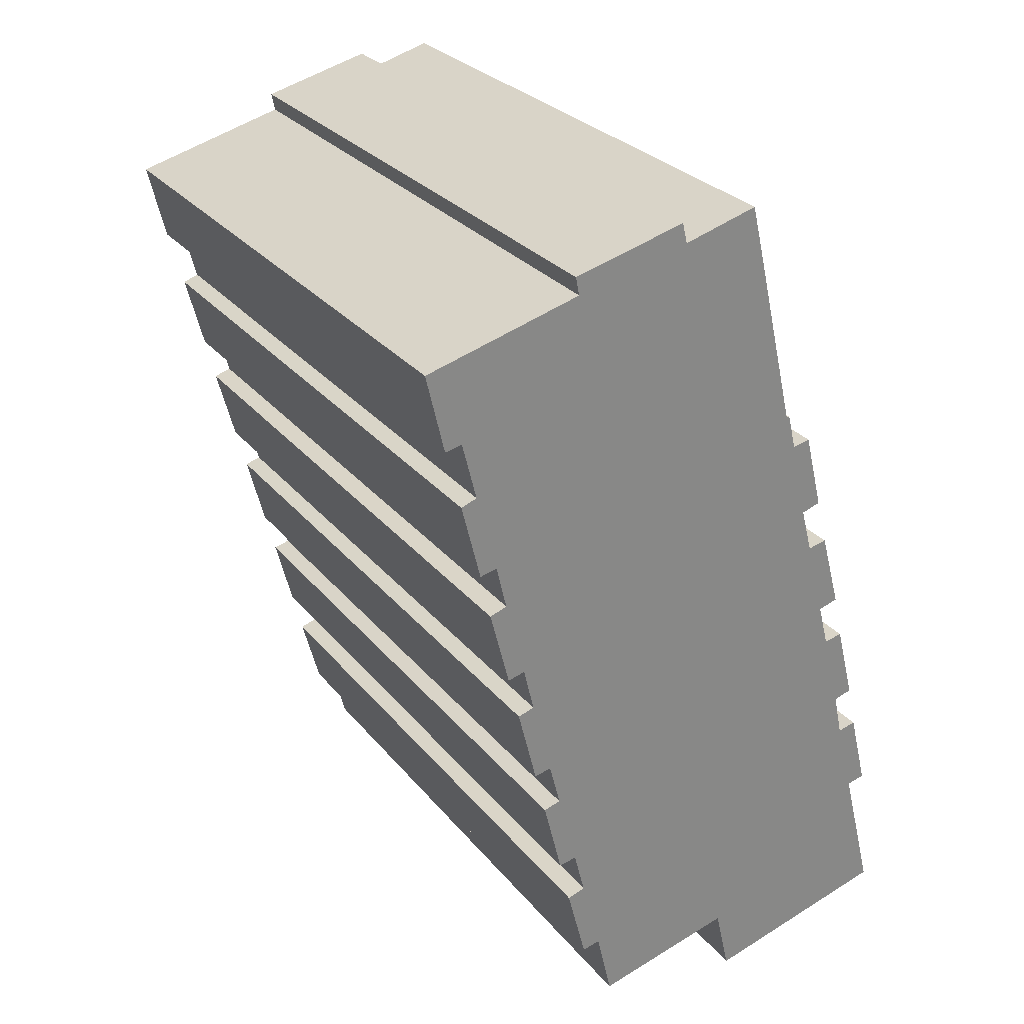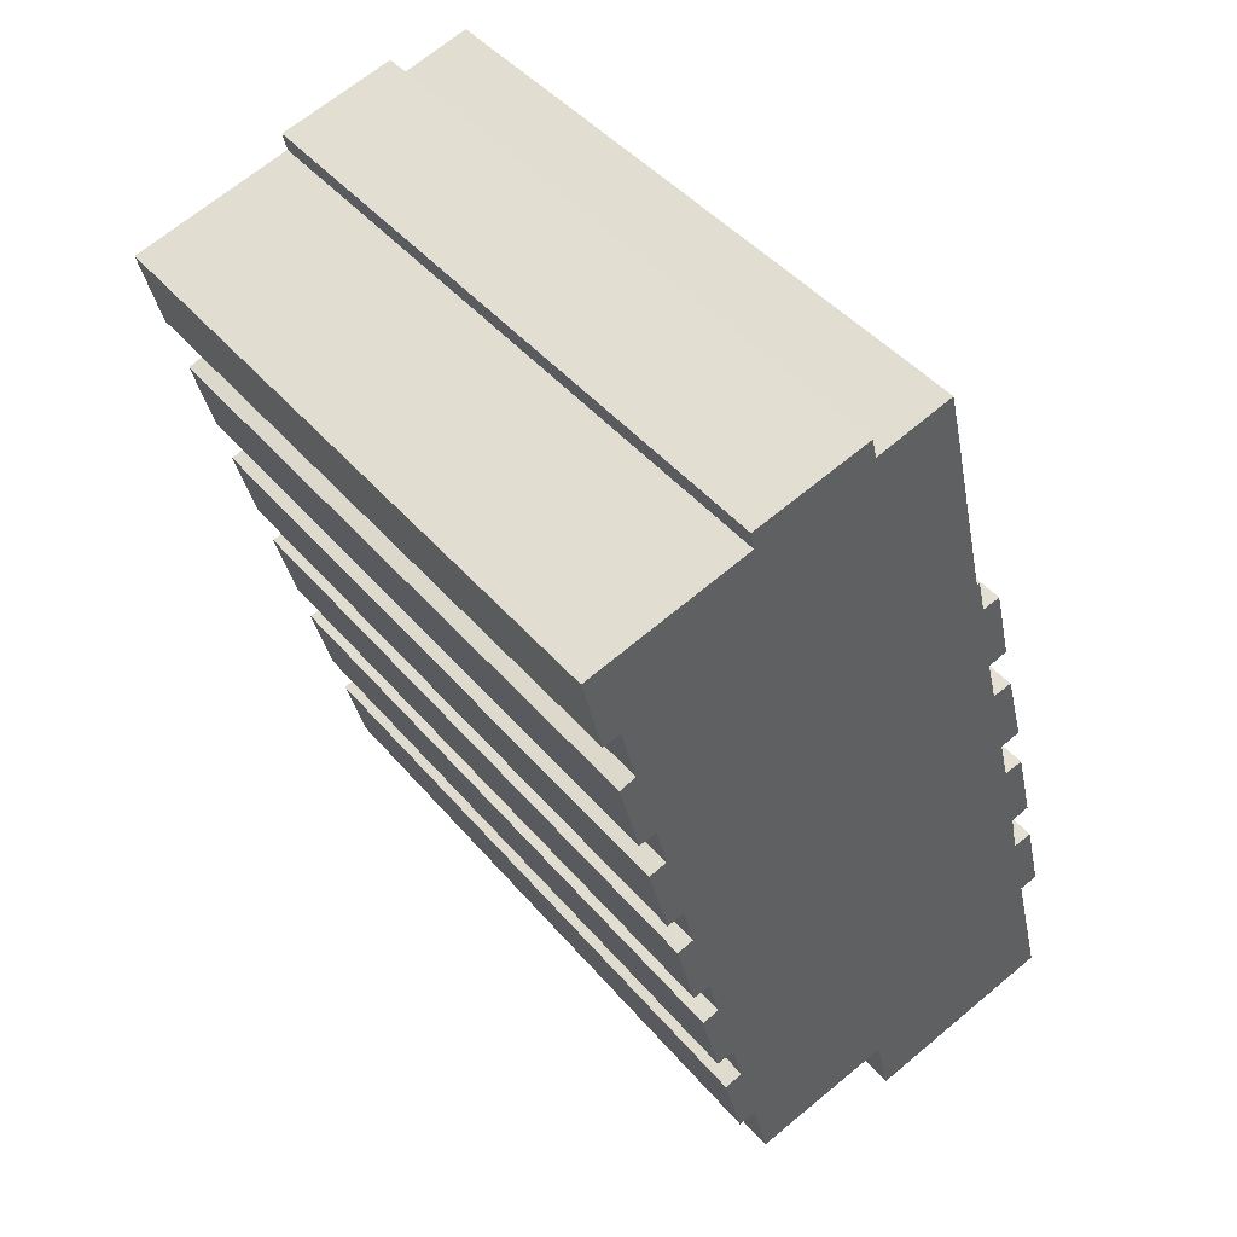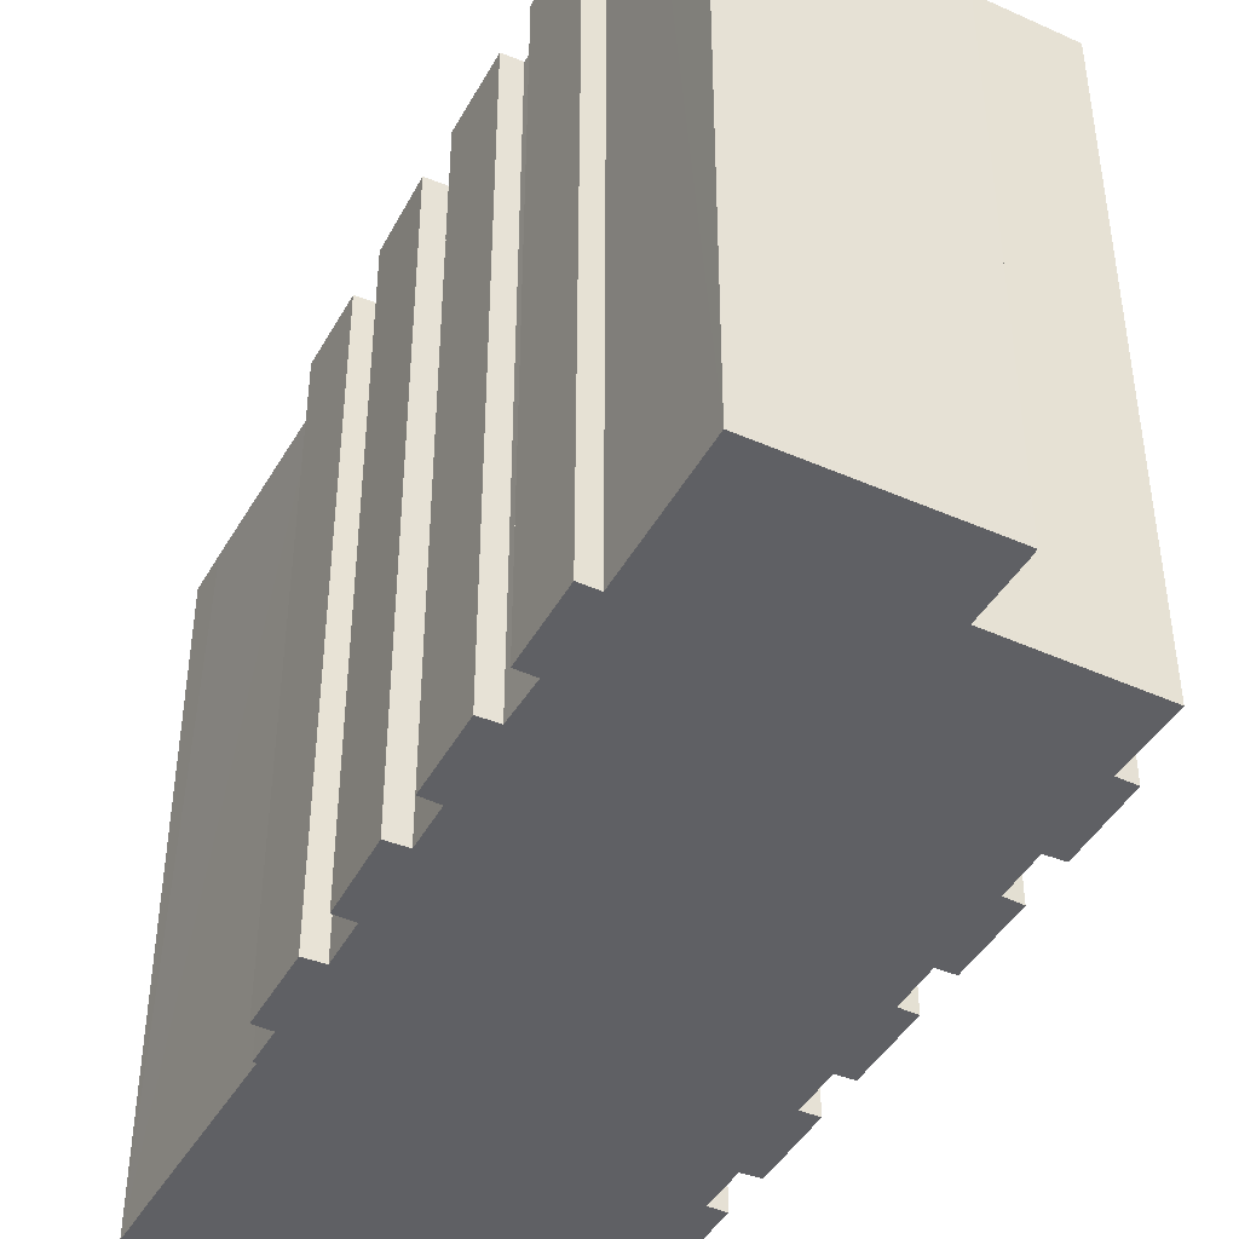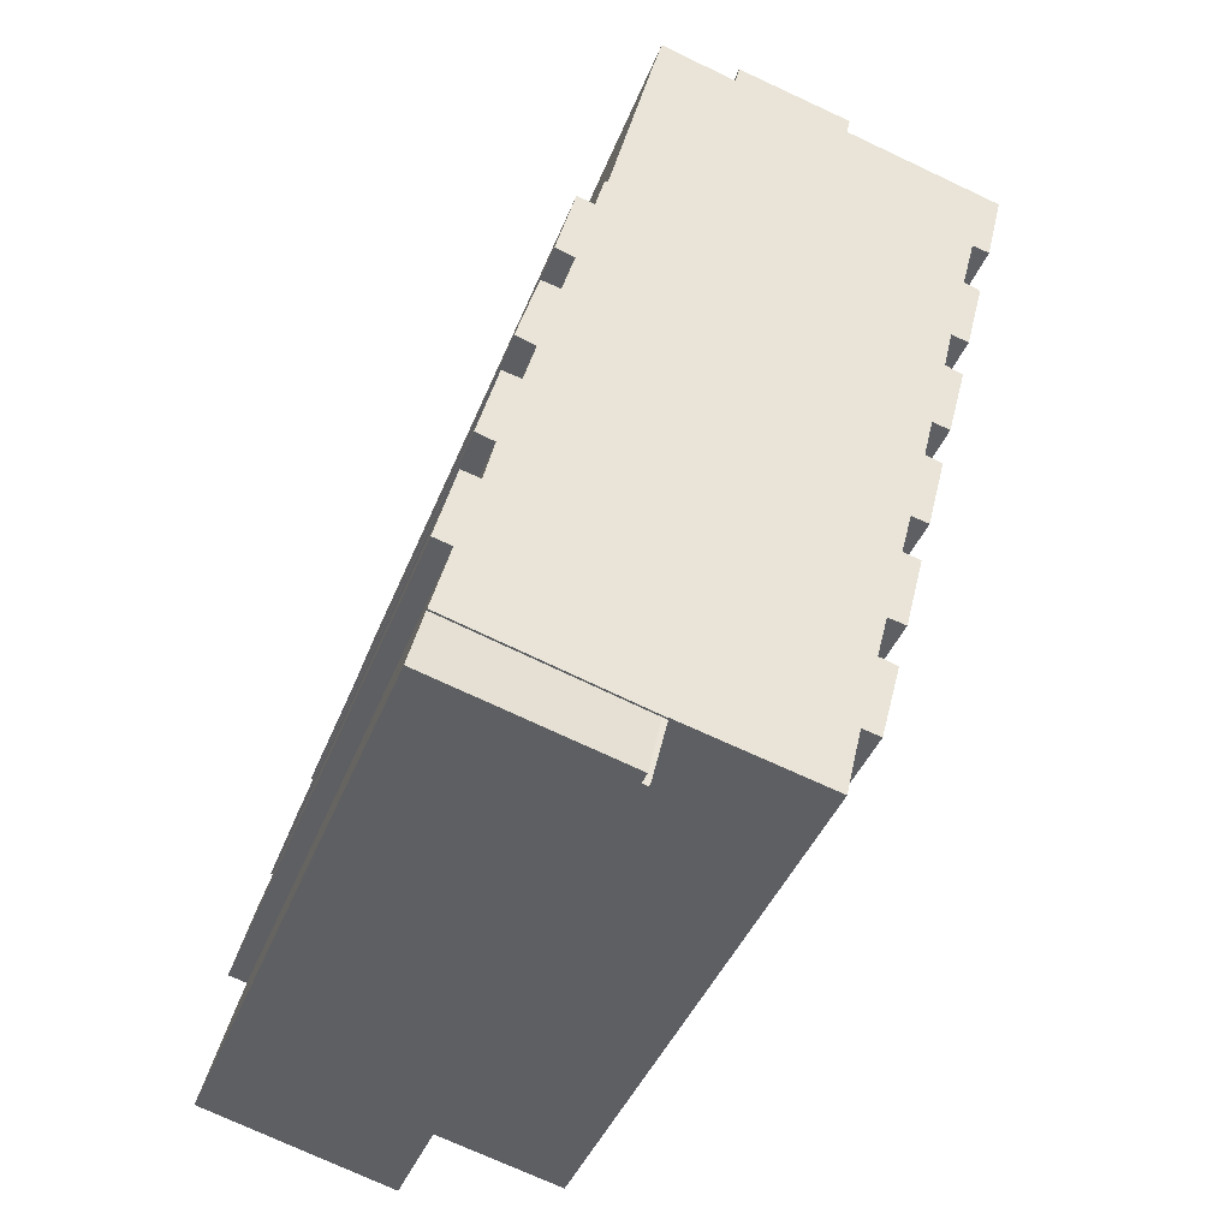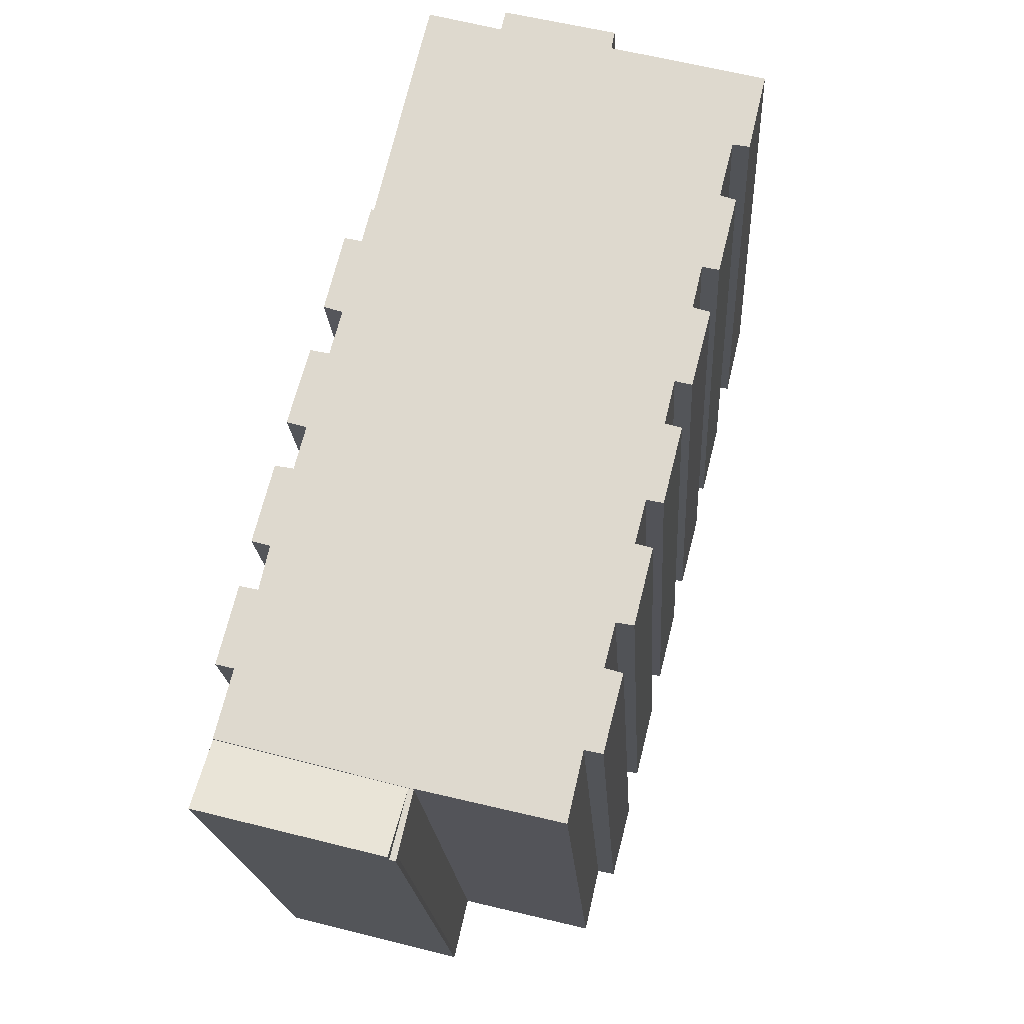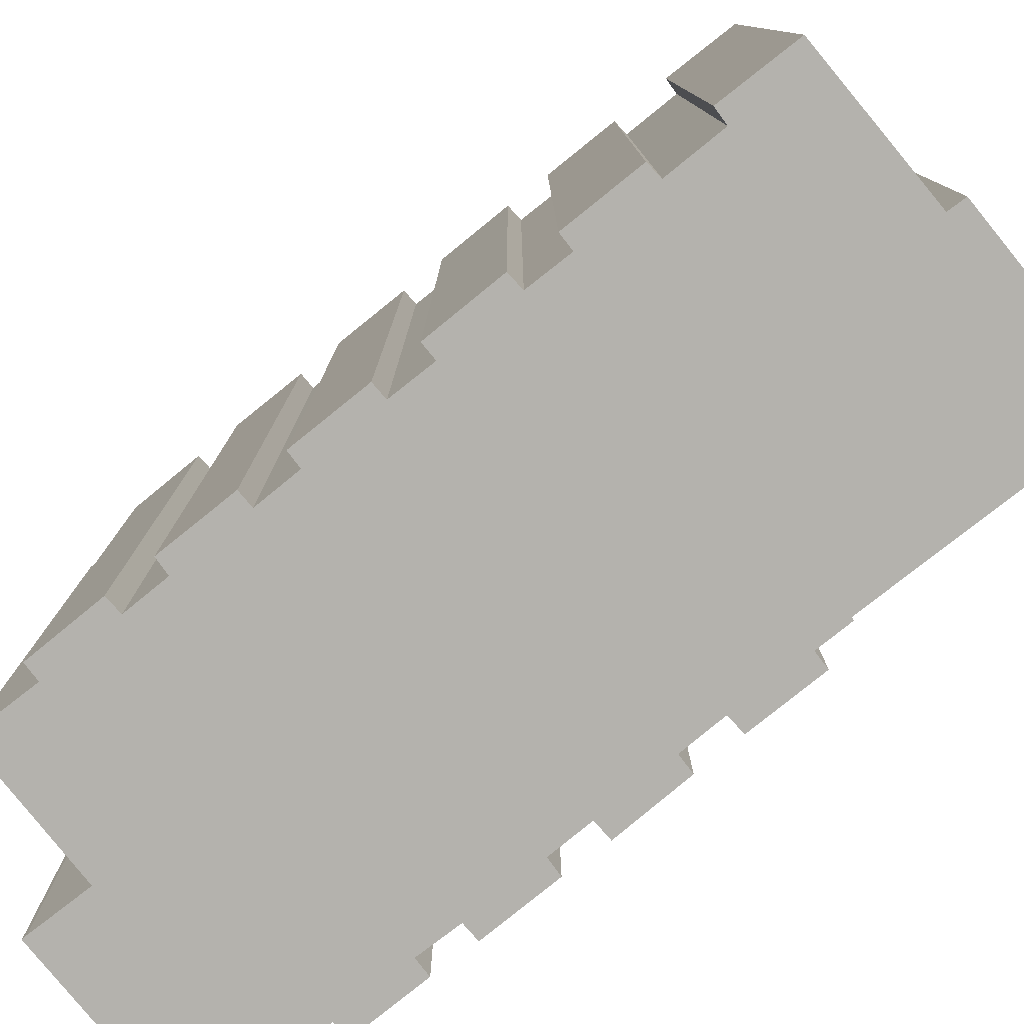
<metadata>
{"format":"obj","ext":"obj","renderer":"f3d","projection":"perspective","resolution":1024,"background":"white","views":[{"elev":28.1,"azim":-30.8,"up":"+Z"},{"elev":44.9,"azim":-37.4,"up":"+Z"},{"elev":-43.7,"azim":138.4,"up":"+Y"},{"elev":-41.4,"azim":159.7,"up":"+Z"},{"elev":-19.6,"azim":-176.6,"up":"+Z"},{"elev":-79.5,"azim":-65.2,"up":"+Y"}]}
</metadata>
<code>
v  7.48 30.22 -30.13
v  9.294 30.22 -33.61
v  8.43 30.22 -33.8
v  6.034 30.22 -24.25
v  7.795 30.22 -27.76
v  6.949 30.22 -27.92
v  4.562 30.22 -18.39
v  6.301 30.22 -21.91
v  5.49 30.22 -22.09
v  16.82 30.22 -35.25
v  10.05 30.22 -36.89
v  8.335 30.22 -29.87
v  6.847 30.22 -24.03
v  5.351 30.22 -18.16
v  4.839 30.22 -16.03
v  1.646 30.22 -6.631
v  3.392 30.22 -10.15
v  2.573 30.22 -10.34
v  0 30.22 1.851e-15
v  1.711 30.22 -3.606
v  0.889 30.22 -3.769
v  17.07 30.22 -35.2
v  16.82 30.22 -35.27
v  3.065 30.22 -12.53
v  4.018 30.22 -16.24
v  25.88 30.22 -32.87
v  3.893 30.22 -12.26
v  2.406 30.22 -6.361
v  7.517 30.22 2.003
v  25.06 30.22 -29.63
v  25.93 30.22 -29.41
v  24.11 30.22 -25.91
v  23.64 30.22 -23.8
v  24.52 30.22 -23.55
v  7.34 30.22 2.87
v  7.533 30.22 2.919
v  22.68 30.22 -20.02
v  13.02 30.22 3.282
v  12.79 30.22 4.258
v  22.14 30.22 -17.94
v  21.17 30.22 -14.2
v  23.09 30.22 -17.66
v  20.6 30.22 -12.04
v  21.5 30.22 -11.76
v  19.76 30.22 -8.299
v  19.19 30.22 -6.612
v  17.12 30.22 2.168
v  16.61 30.22 4.278
v  19.34 30.22 -6.595
v  20.59 30.22 -8.108
v  22.08 30.22 -14
v  23.56 30.22 -19.84
v  24.99 30.22 -25.7
v  3.893 7.507e-16 -12.26
v  3.392 6.218e-16 -10.15
v  2.573 6.332e-16 -10.34
v  1.646 4.06e-16 -6.631
v  2.406 3.895e-16 -6.361
v  1.711 2.208e-16 -3.606
v  0.889 2.308e-16 -3.769
v  0 0 0
v  7.517 -1.226e-16 2.003
v  7.34 -1.757e-16 2.87
v  16.82 2.16e-15 -35.27
v  16.82 2.158e-15 -35.25
v  10.05 2.259e-15 -36.89
v  9.294 2.058e-15 -33.61
v  8.43 2.07e-15 -33.8
v  7.48 1.845e-15 -30.13
v  8.335 1.829e-15 -29.87
v  7.795 1.7e-15 -27.76
v  6.949 1.71e-15 -27.92
v  6.034 1.485e-15 -24.25
v  6.847 1.471e-15 -24.03
v  6.301 1.342e-15 -21.91
v  5.49 1.352e-15 -22.09
v  4.562 1.126e-15 -18.39
v  5.351 1.112e-15 -18.16
v  4.839 9.816e-16 -16.03
v  4.018 9.947e-16 -16.24
v  3.065 7.671e-16 -12.53
v  21.5 7.198e-16 -11.76
v  20.6 7.374e-16 -12.04
v  23.09 1.082e-15 -17.66
v  22.14 1.098e-15 -17.94
v  24.52 1.442e-15 -23.55
v  23.64 1.457e-15 -23.8
v  25.93 1.801e-15 -29.41
v  25.06 1.814e-15 -29.63
v  25.88 2.013e-15 -32.87
v  17.07 2.156e-15 -35.2
v  12.79 -2.607e-16 4.258
v  7.533 -1.787e-16 2.919
v  13.02 -2.01e-16 3.282
v  16.61 -2.62e-16 4.278
v  19.19 4.049e-16 -6.612
v  19.34 4.038e-16 -6.595
v  19.76 5.082e-16 -8.299
v  20.59 4.965e-16 -8.108
v  21.17 8.692e-16 -14.2
v  22.08 8.57e-16 -14
v  22.68 1.226e-15 -20.02
v  23.56 1.215e-15 -19.84
v  24.11 1.587e-15 -25.91
v  24.99 1.574e-15 -25.7
v  17.12 -1.328e-16 2.168
v  17.57 30.13 -38.44
v  17.07 30.13 -35.2
v  17.85 30.13 -38.36
v  17.5 30.13 -38.21
v  16.82 30.13 -35.27
v  17.85 2.349e-15 -38.36
v  17.57 2.353e-15 -38.44
v  17.5 2.339e-15 -38.21
v  26.7 30.74 -36.11
v  17.85 30.73 -38.36
v  26.69 30.73 -36.07
v  25.88 30.12 -32.87
v  26.7 2.211e-15 -36.11
v  26.69 2.209e-15 -36.07
g defaultobject
f 1 2 3
f 4 5 6
f 7 8 9
f 2 10 11
f 10 2 1
f 10 1 12
f 10 12 5
f 10 5 4
f 10 4 13
f 10 13 8
f 10 8 7
f 10 7 14
f 10 14 15
f 16 17 18
f 19 20 21
f 10 22 23
f 22 10 15
f 24 15 25
f 15 24 22
f 22 24 26
f 26 24 27
f 26 27 17
f 26 17 16
f 26 16 28
f 26 28 20
f 26 20 19
f 26 19 29
f 26 29 30
f 30 29 31
f 31 29 32
f 32 29 33
f 33 29 34
f 34 29 35
f 34 35 36
f 34 36 37
f 37 36 38
f 38 36 39
f 37 38 40
f 40 38 41
f 40 41 42
f 41 38 43
f 43 38 44
f 44 38 45
f 45 38 46
f 38 47 46
f 47 38 48
f 49 45 46
f 50 44 45
f 51 42 41
f 52 34 37
f 53 31 32
f 54 17 27
f 17 54 55
f 56 16 18
f 16 56 57
f 58 20 28
f 20 58 59
f 60 19 21
f 19 60 61
f 62 35 29
f 35 62 63
f 64 10 23
f 10 64 65
f 66 2 11
f 2 66 67
f 68 1 3
f 1 68 69
f 70 5 12
f 5 70 71
f 72 4 6
f 4 72 73
f 74 8 13
f 8 74 75
f 76 7 9
f 7 76 77
f 78 15 14
f 15 78 79
f 80 24 25
f 24 80 81
f 55 18 17
f 18 55 56
f 59 21 20
f 21 59 60
f 82 43 44
f 43 82 83
f 84 40 42
f 40 84 85
f 86 33 34
f 33 86 87
f 88 30 31
f 30 88 89
f 90 22 26
f 22 90 23
f 23 90 64
f 64 90 91
f 65 11 10
f 11 65 66
f 67 3 2
f 3 67 68
f 71 6 5
f 6 71 72
f 75 9 8
f 9 75 76
f 79 25 15
f 25 79 80
f 57 28 16
f 28 57 58
f 61 29 19
f 29 61 62
f 63 36 35
f 36 63 39
f 39 63 92
f 92 63 93
f 94 48 38
f 48 94 95
f 96 49 46
f 49 96 97
f 98 50 45
f 50 98 99
f 100 51 41
f 51 100 101
f 102 52 37
f 52 102 103
f 104 53 32
f 53 104 105
f 69 12 1
f 12 69 70
f 73 13 4
f 13 73 74
f 77 14 7
f 14 77 78
f 81 27 24
f 27 81 54
f 92 38 39
f 38 92 94
f 95 47 48
f 47 95 46
f 46 95 96
f 96 95 106
f 97 45 49
f 45 97 98
f 99 44 50
f 44 99 82
f 83 41 43
f 41 83 100
f 101 42 51
f 42 101 84
f 85 37 40
f 37 85 102
f 103 34 52
f 34 103 86
f 87 32 33
f 32 87 104
f 105 31 53
f 31 105 88
f 89 26 30
f 26 89 90
f 65 67 66
f 91 65 64
f 67 69 68
f 69 67 65
f 69 65 91
f 69 91 90
f 69 90 70
f 70 90 71
f 71 90 73
f 73 90 74
f 74 90 75
f 75 90 89
f 75 77 76
f 77 75 89
f 77 89 88
f 77 88 78
f 78 88 104
f 104 88 105
f 78 104 79
f 79 81 80
f 81 79 104
f 81 104 87
f 81 87 86
f 81 86 54
f 54 86 102
f 102 86 103
f 54 102 55
f 55 57 56
f 57 55 102
f 57 102 85
f 57 85 84
f 57 84 58
f 58 84 100
f 100 84 101
f 59 61 60
f 61 59 83
f 61 83 82
f 61 82 98
f 98 82 99
f 98 62 61
f 62 98 96
f 62 96 106
f 62 106 63
f 63 106 93
f 93 106 94
f 94 106 95
f 92 93 94
f 97 96 98
f 100 59 58
f 59 100 83
f 73 72 71
f 107 108 109
f 108 107 110
f 108 110 111
f 111 91 108
f 91 111 64
f 91 109 108
f 109 91 112
f 112 107 109
f 107 112 113
f 114 111 110
f 111 114 64
f 113 110 107
f 110 113 114
f 64 112 91
f 112 64 114
f 112 114 113
f 108 115 116
f 115 108 117
f 117 108 118
f 117 119 115
f 119 117 118
f 119 118 90
f 119 90 120
f 119 116 115
f 116 119 112
f 112 108 116
f 108 112 91
f 91 118 108
f 118 91 90
f 120 112 119
f 112 120 90
f 112 90 91

</code>
